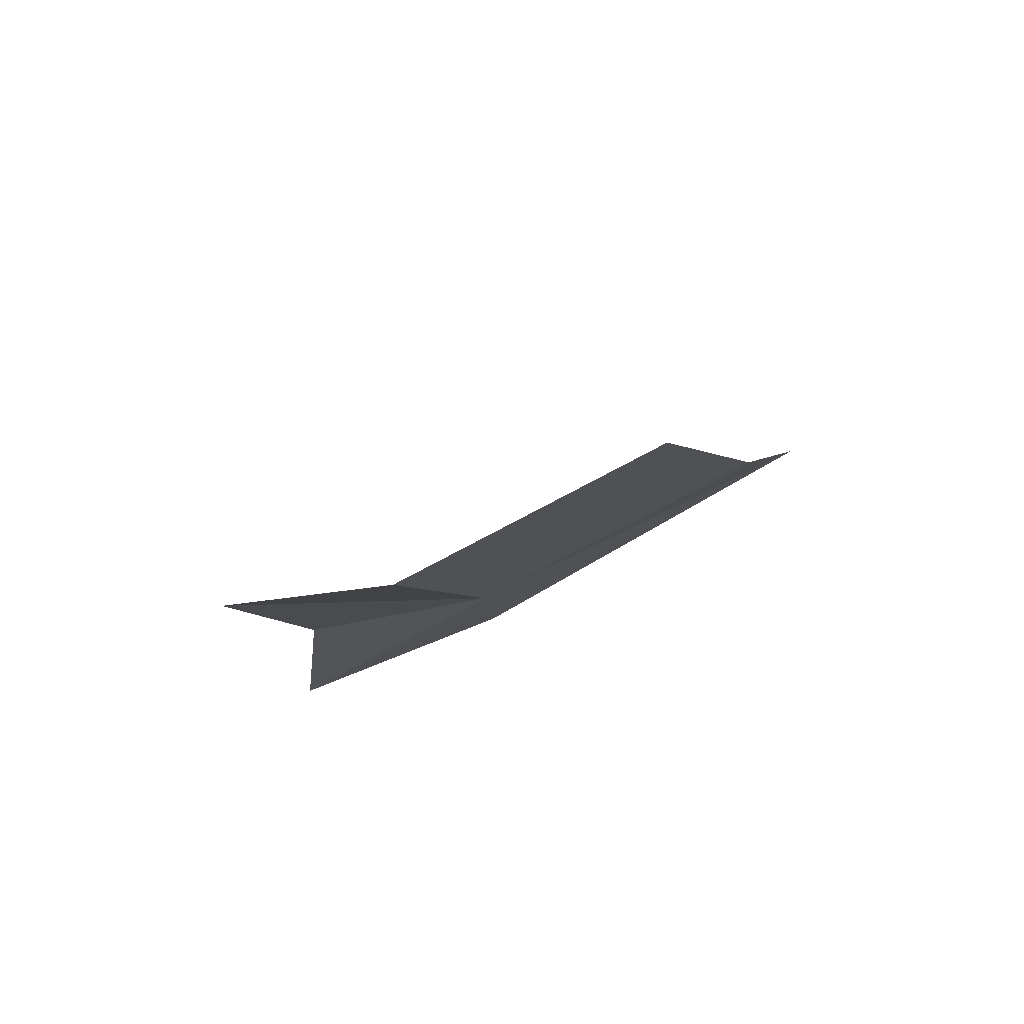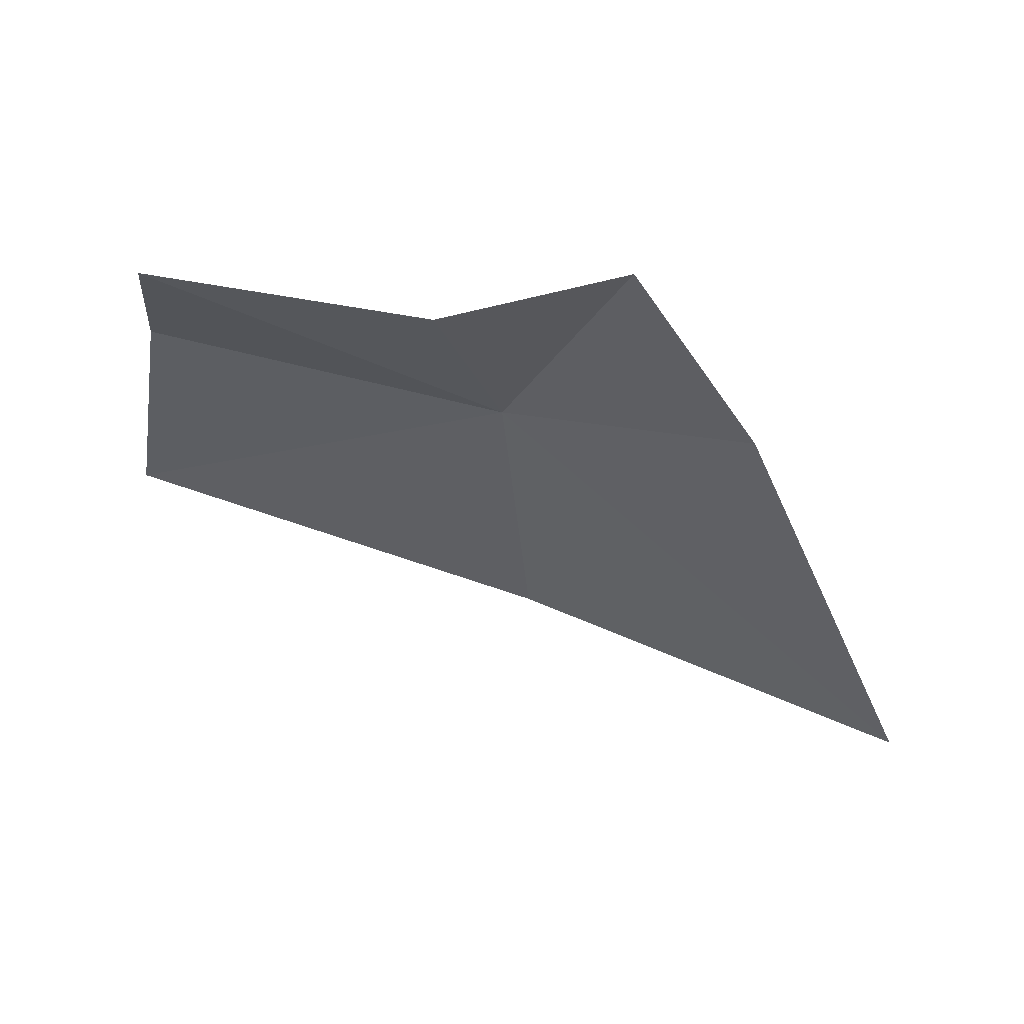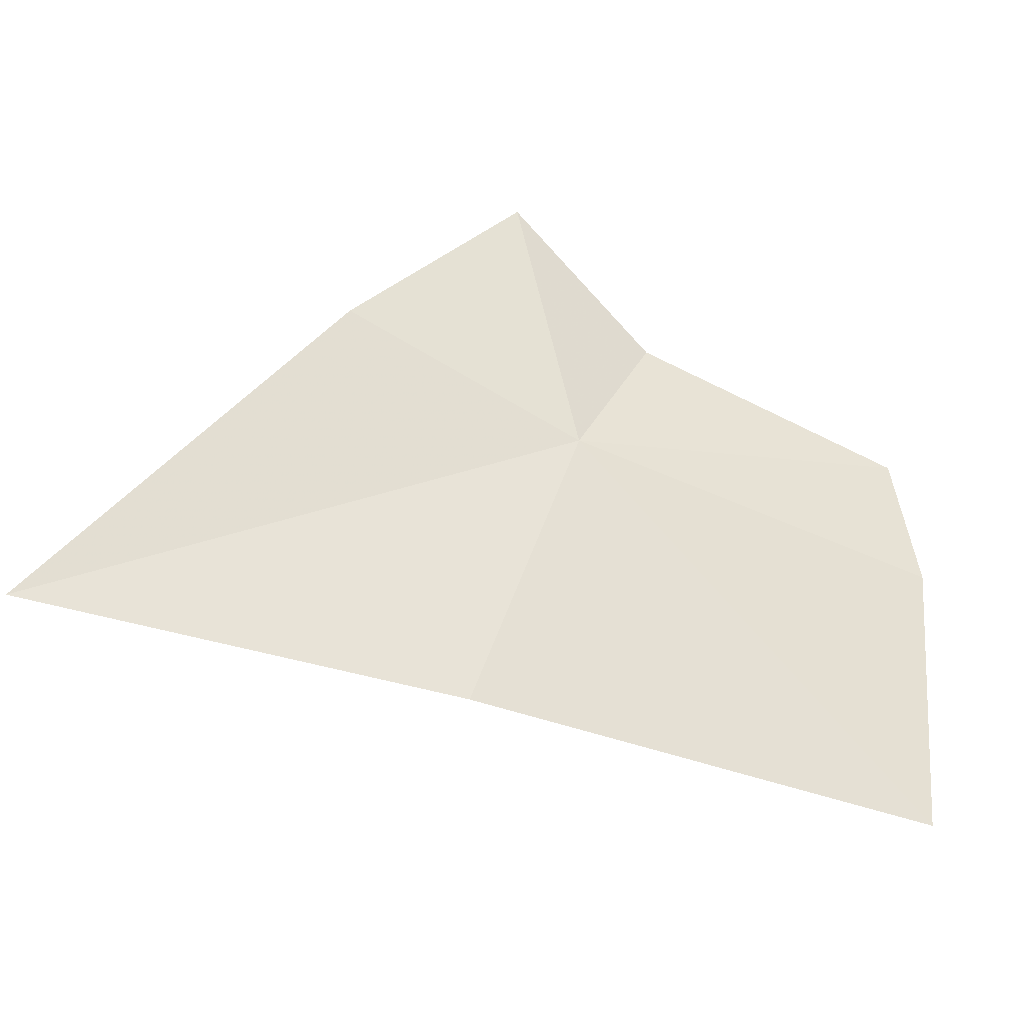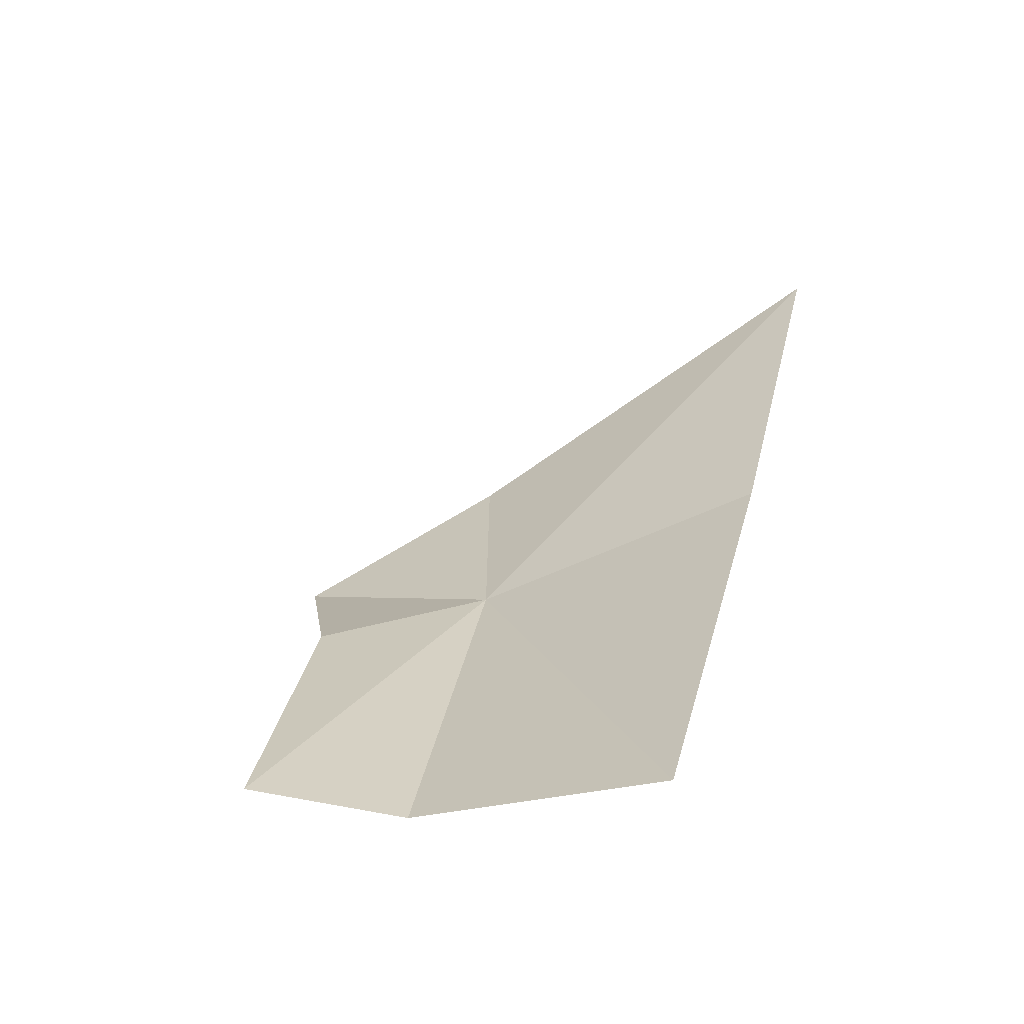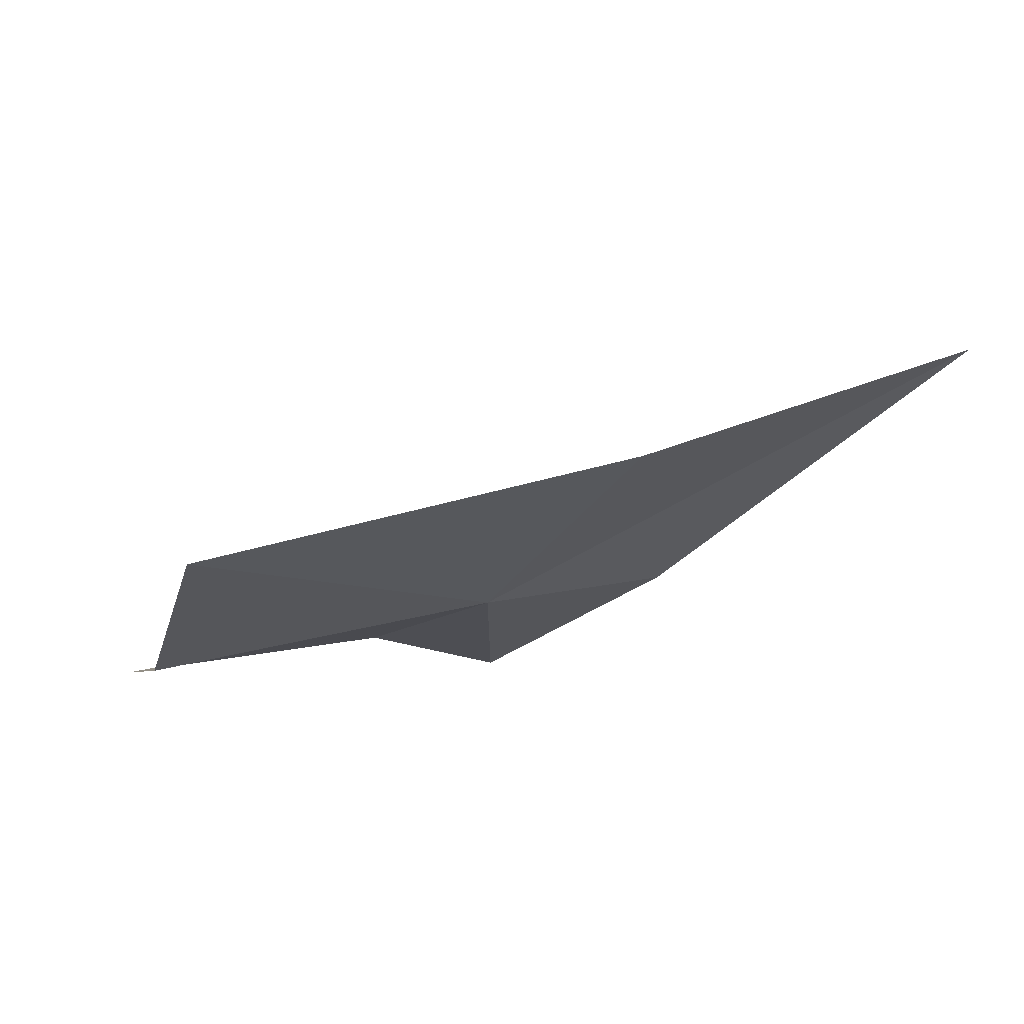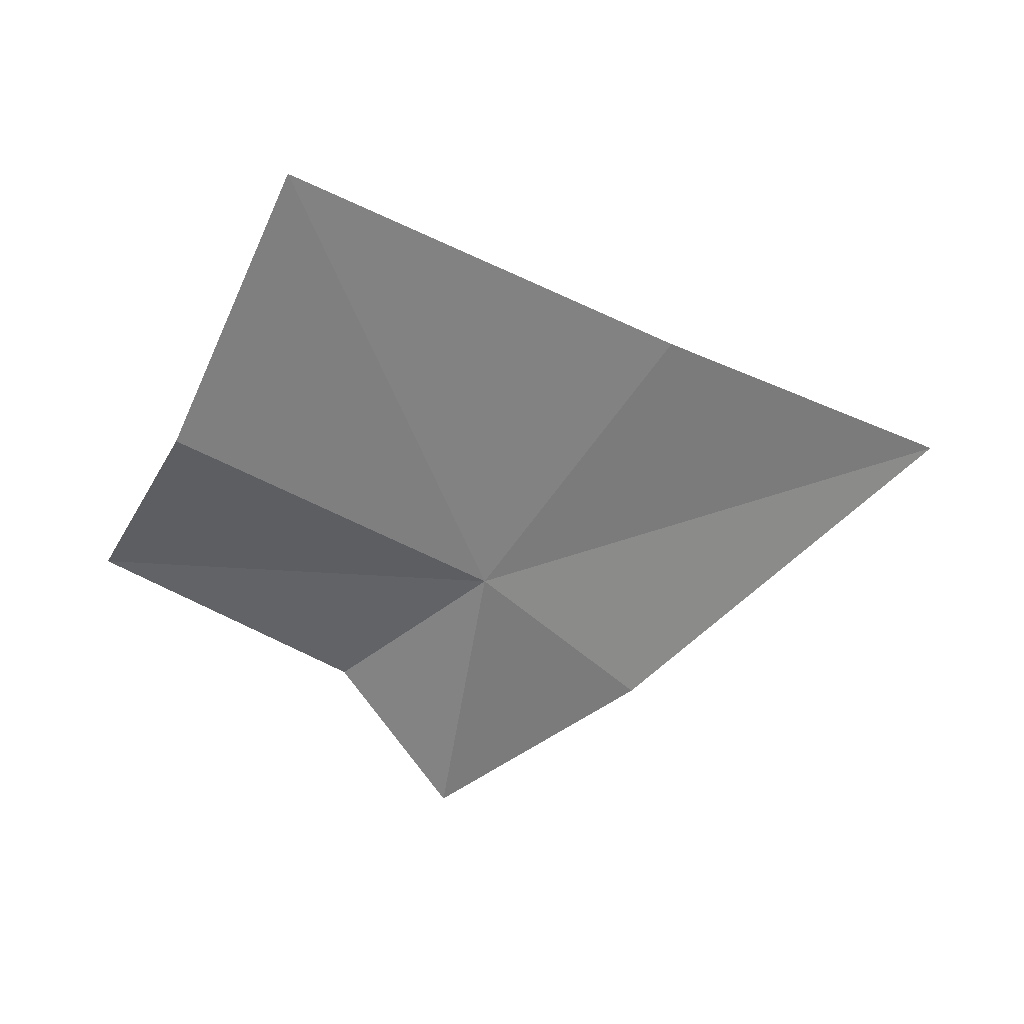
<metadata>
{"format":"obj","ext":"obj","renderer":"f3d","projection":"perspective","resolution":1024,"background":"white","views":[{"elev":-15.2,"azim":108.1,"up":"+Y"},{"elev":76.5,"azim":-175.4,"up":"+Z"},{"elev":-51.9,"azim":-32.5,"up":"+Z"},{"elev":18.4,"azim":107.0,"up":"+Y"},{"elev":-4.1,"azim":155.3,"up":"+Y"},{"elev":-47.9,"azim":145.3,"up":"+Y"}]}
</metadata>
<code>
v 0.1723 0.09352 0.5993
v 0.1409 0.1123 0.5814
v 0.1548 0.0959 0.6046
v 0.1695 0.103 0.5798
v 0.2012 0.09503 0.5784
v 0.1986 0.08853 0.5962
v 0.1642 0.08888 0.6168
v 0.177 0.09094 0.6109
v 0.1974 0.08829 0.6082
f 1 2 3
f 1 4 2
f 1 5 4
f 1 6 5
f 1 7 8
f 1 3 7
f 1 9 6
f 1 8 9

</code>
